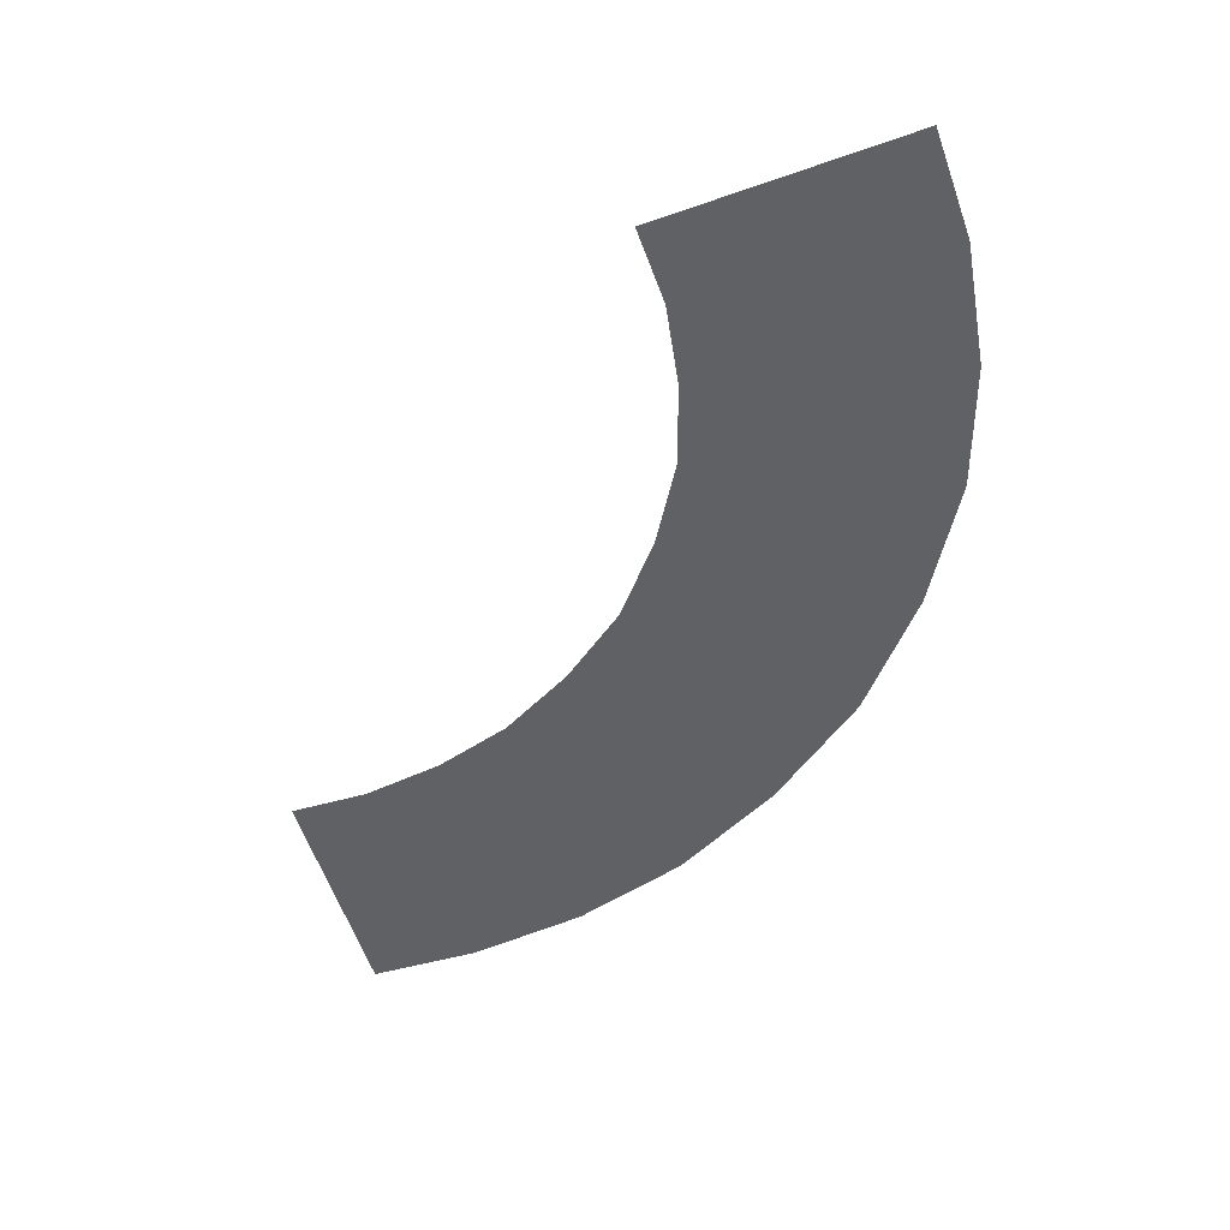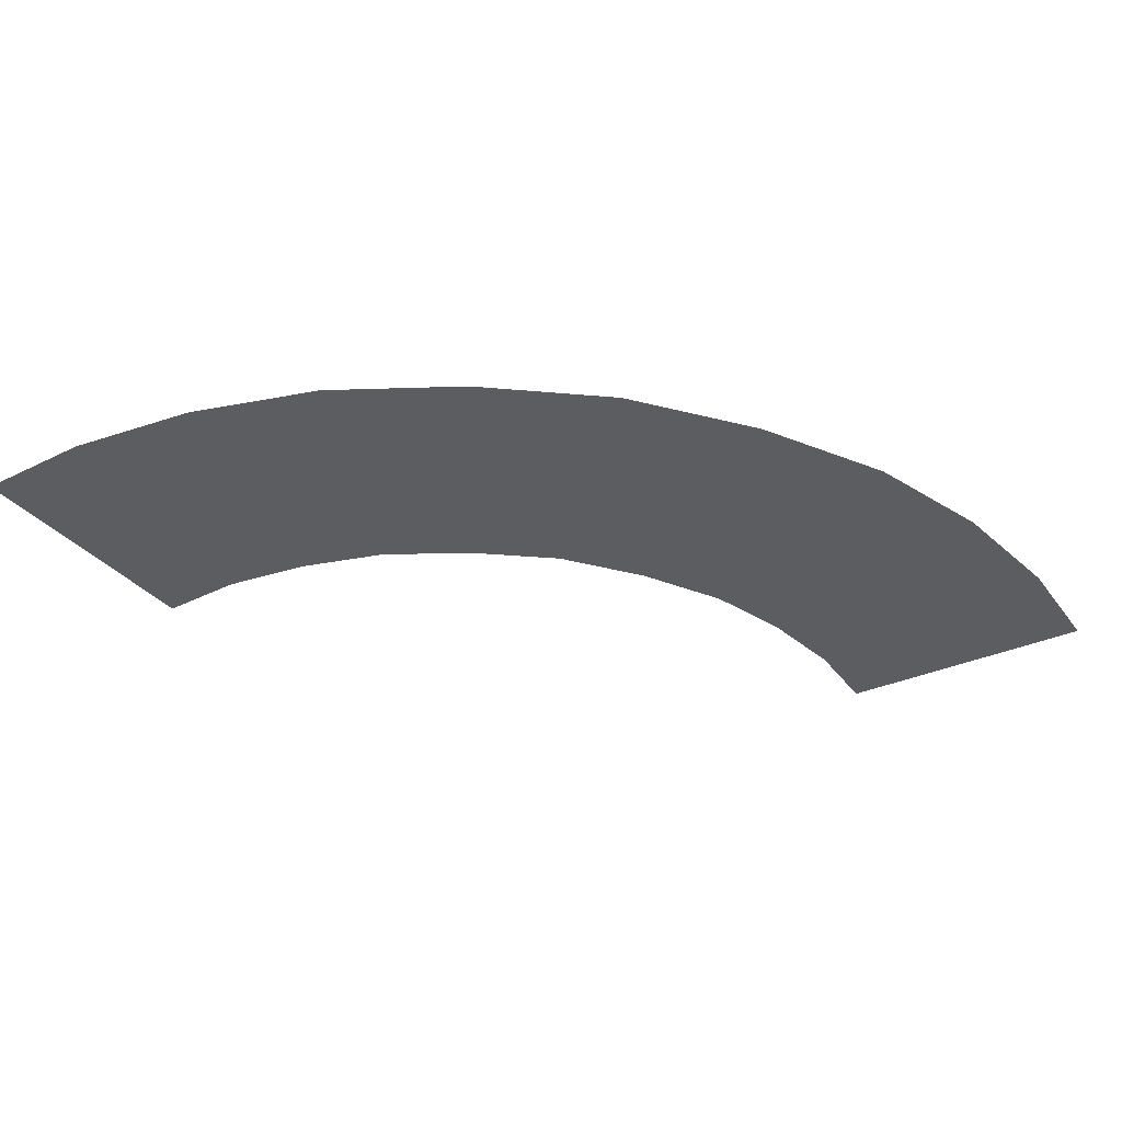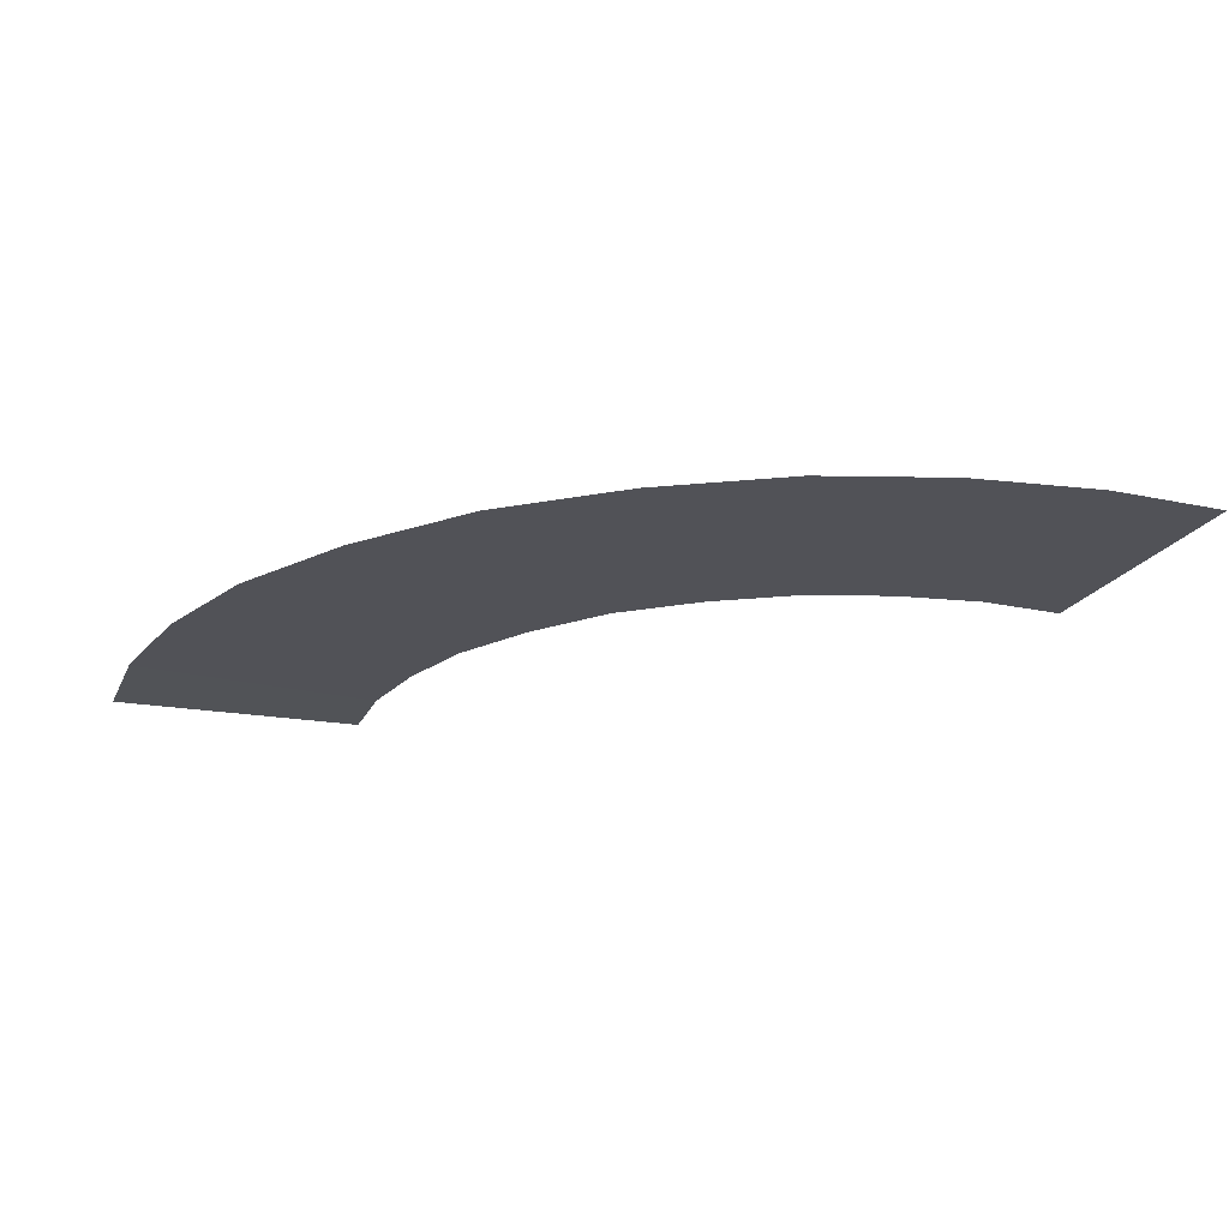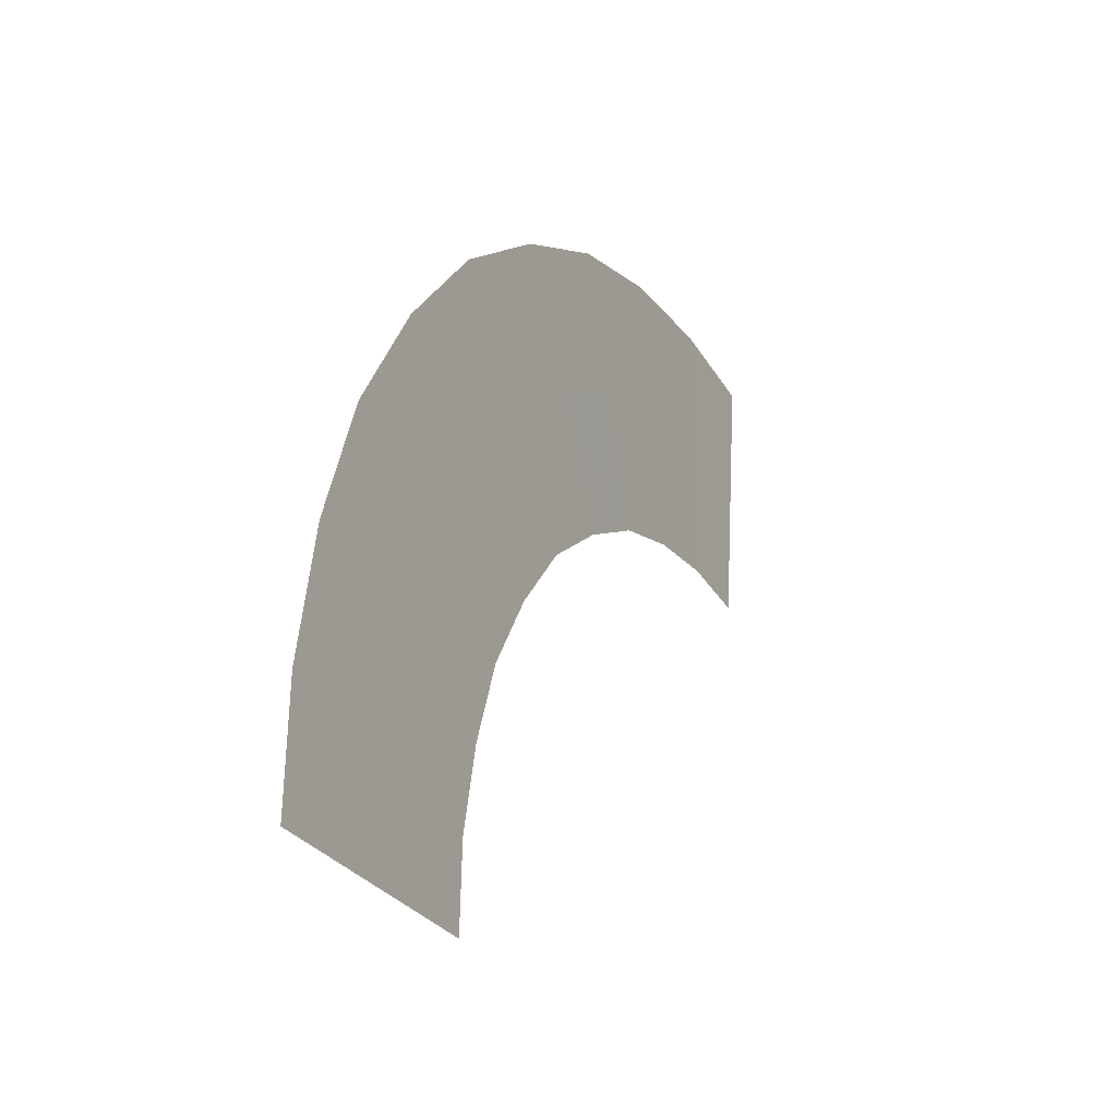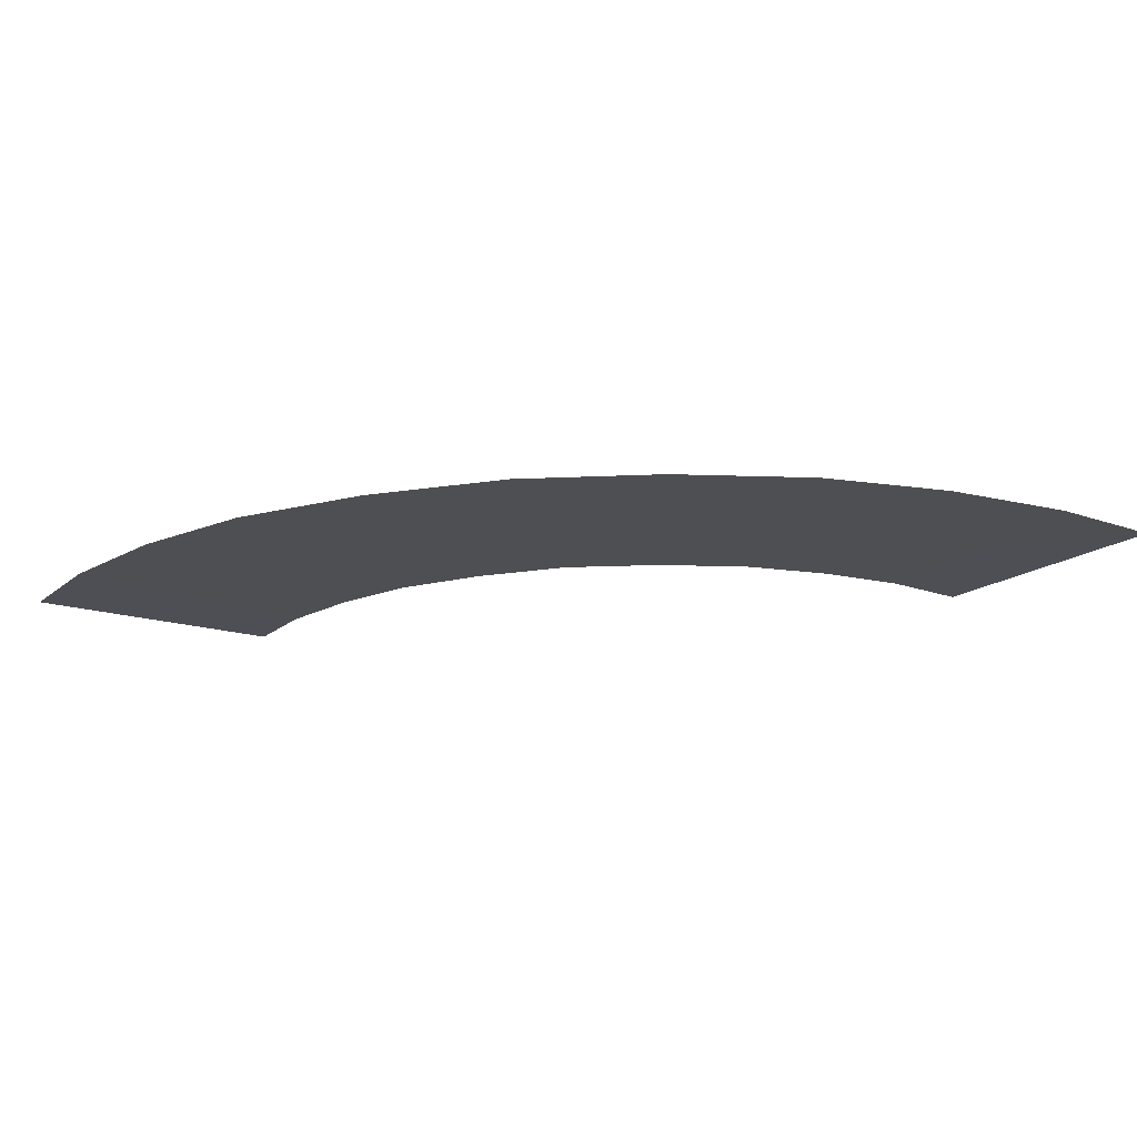
<metadata>
{"format":"obj","ext":"obj","renderer":"f3d","projection":"perspective","resolution":1024,"background":"white","views":[{"elev":-49.5,"azim":22.1,"up":"+Z"},{"elev":-36.0,"azim":126.1,"up":"+Z"},{"elev":-21.5,"azim":163.9,"up":"+Z"},{"elev":-25.5,"azim":114.9,"up":"+Y"},{"elev":-18.1,"azim":150.1,"up":"+Z"}]}
</metadata>
<code>
g fx_c353_00_ult_arena_fbx_01
v 2.301 -0.4825 -0.1684
v 0.4942 -1.883 -0.1684
v -0.5998 -0.6854 -0.166
v 0.9043 1.033 -0.166
v 4.107 0.9177 -0.1684
v 2.408 2.752 -0.166
v 4.124 -3.887 -0.1688
v 1.946 -4.576 -0.1688
v 1.384 -3.2 -0.1665
v 3.417 -2.15 -0.1665
v 6.301 -3.198 -0.1688
v 5.449 -1.1 -0.1665
v 1.384 -3.2 -0.1665
v 0.4942 -1.883 -0.1684
v 2.301 -0.4825 -0.1684
v 3.417 -2.15 -0.1665
v 4.107 0.9177 -0.1684
v 5.449 -1.1 -0.1665
v 4.533 -5.693 -0.1665
v 2.293 -6.015 -0.1665
v 1.946 -4.576 -0.1688
v 4.124 -3.887 -0.1688
v 6.772 -5.37 -0.1665
v 6.301 -3.198 -0.1688
v -0.5998 -0.6854 -0.166
v -1.932 0.2402 -0.1684
v -0.7833 2.216 -0.1684
v 0.9043 1.033 -0.166
v 0.3649 4.192 -0.1684
v 2.408 2.752 -0.166
v -3.355 0.9478 -0.1665
v -4.794 1.322 -0.1688
v -4.399 3.572 -0.1688
v -2.584 3.101 -0.1665
v -4.005 5.821 -0.1688
v -1.813 5.255 -0.1665
v -3.355 0.9478 -0.1665
v -0.7833 2.216 -0.1684
v -1.932 0.2402 -0.1684
v -2.584 3.101 -0.1665
v 0.3649 4.192 -0.1684
v -1.813 5.255 -0.1665
v -4.794 1.322 -0.1688
v -6.266 1.476 -0.1665
v -6.243 3.738 -0.1665
v -4.399 3.572 -0.1688
v -6.221 6.001 -0.1665
v -4.005 5.821 -0.1688
v 6.874 -7.362 -0.1723
v 4.533 -5.693 -0.1665
v 6.772 -5.37 -0.1665
v 4.622 -7.393 -0.1723
v 2.369 -7.424 -0.1723
v 2.293 -6.015 -0.1665
v -6.243 3.738 -0.1665
v -8.209 5.837 -0.1722
v -6.221 6.001 -0.1665
v -7.941 3.601 -0.1722
v -7.672 1.364 -0.1723
v -6.266 1.476 -0.1665
g fx_c353_00_ult_arena_fbx_01_0
f 3 2 1
f 4 3 1
f 4 1 5
f 6 4 5
f 9 8 7
f 10 9 7
f 10 7 11
f 12 10 11
f 15 14 13
f 16 15 13
f 17 15 16
f 18 17 16
f 21 20 19
f 22 21 19
f 22 19 23
f 24 22 23
f 27 26 25
f 28 27 25
f 29 27 28
f 30 29 28
f 33 32 31
f 34 33 31
f 35 33 34
f 36 35 34
f 39 38 37
f 38 40 37
f 40 38 41
f 42 40 41
f 45 44 43
f 46 45 43
f 47 45 46
f 48 47 46
f 51 50 49
f 50 52 49
f 53 52 50
f 54 53 50
f 57 56 55
f 56 58 55
f 58 59 55
f 59 60 55

</code>
